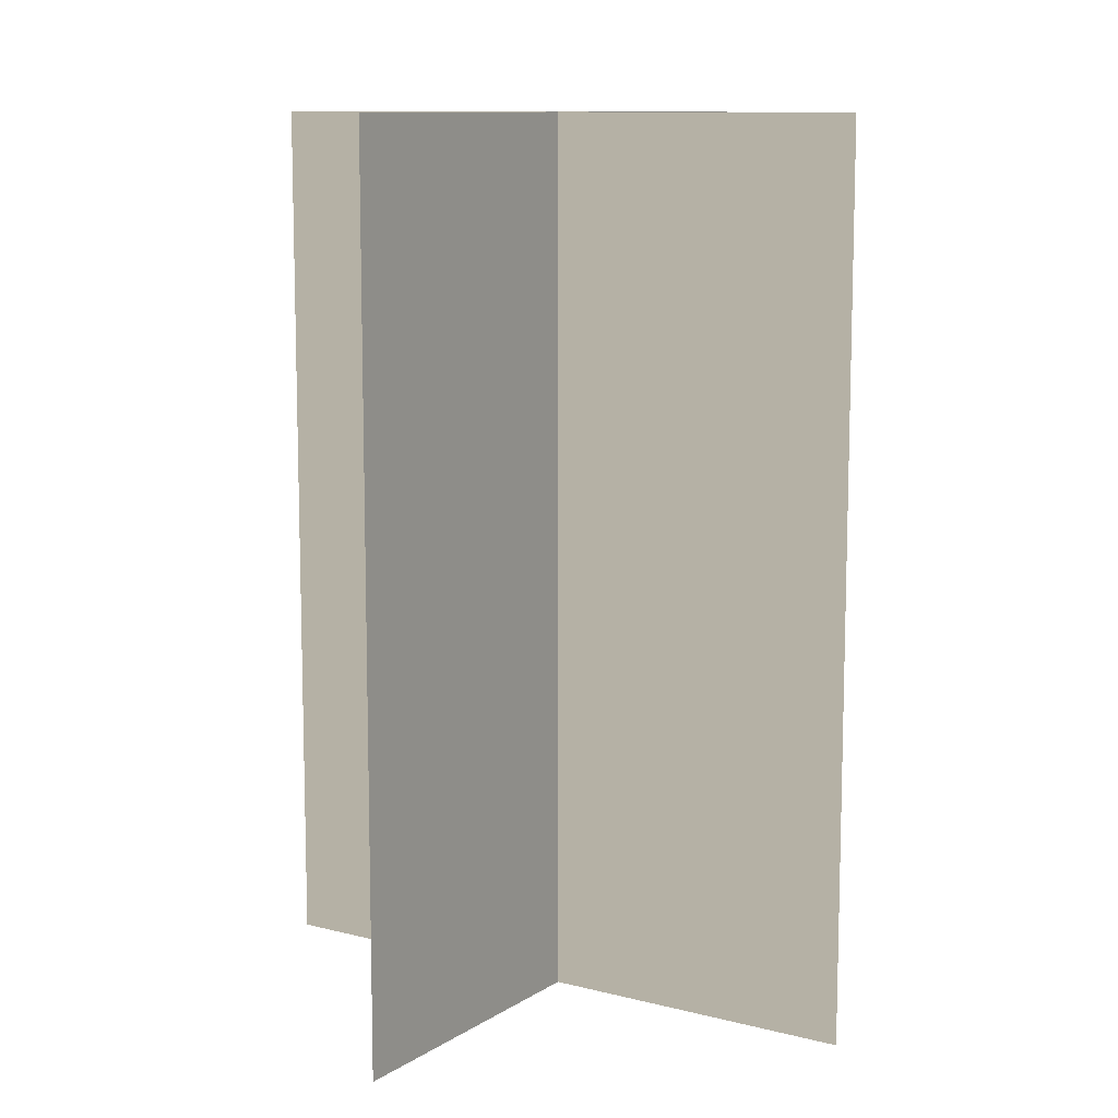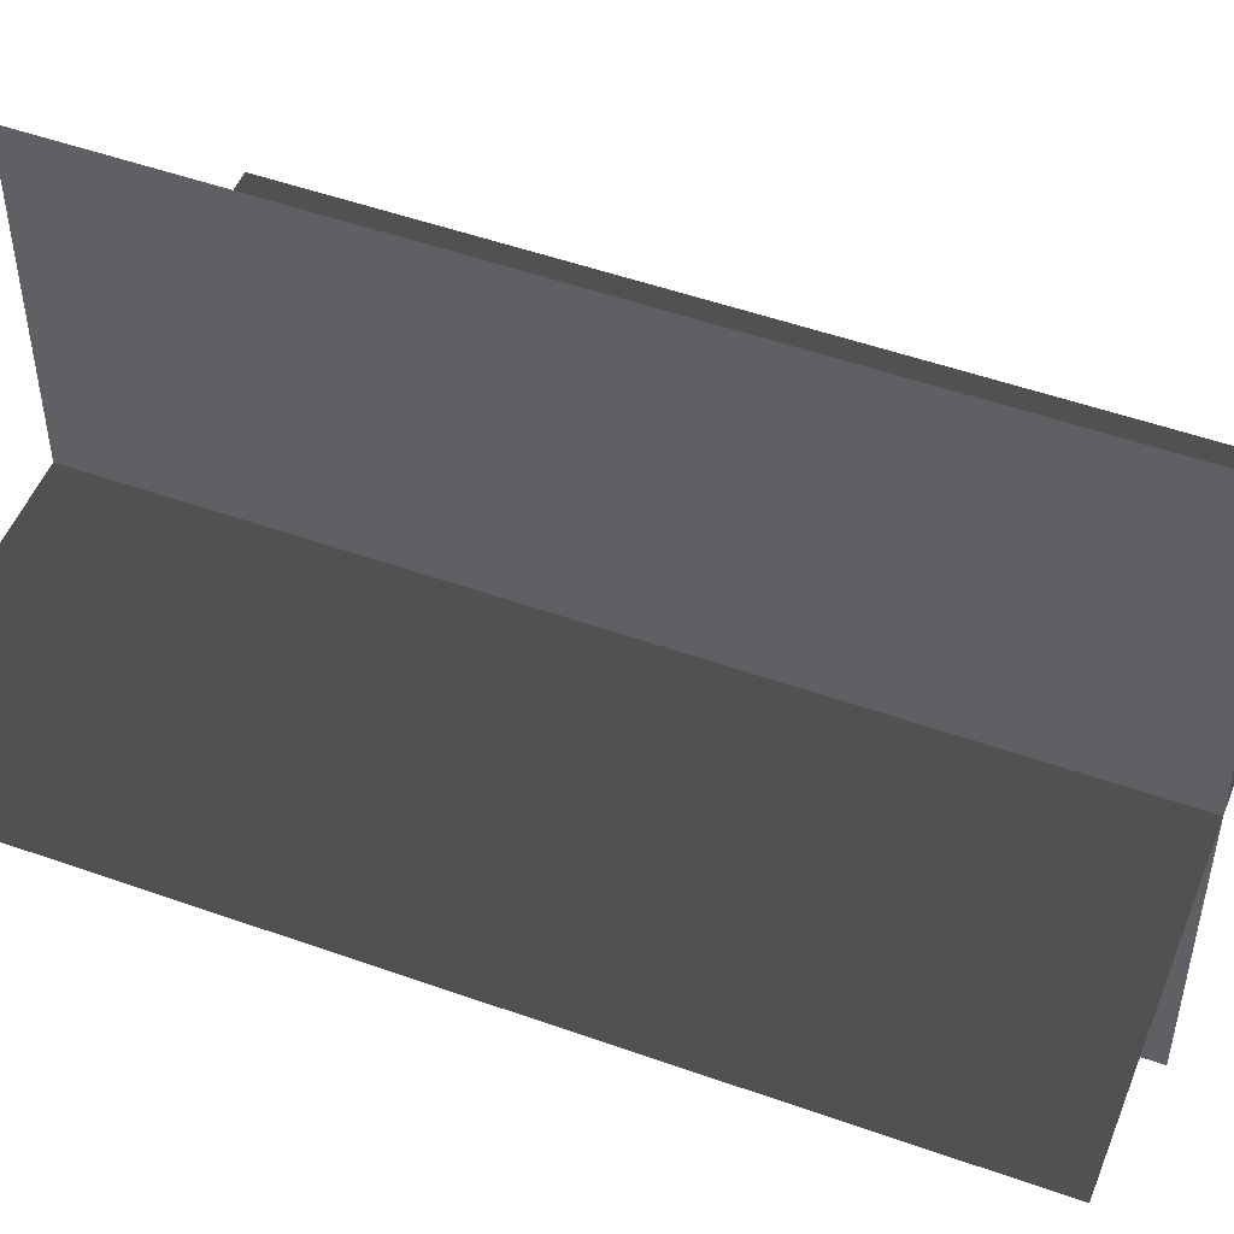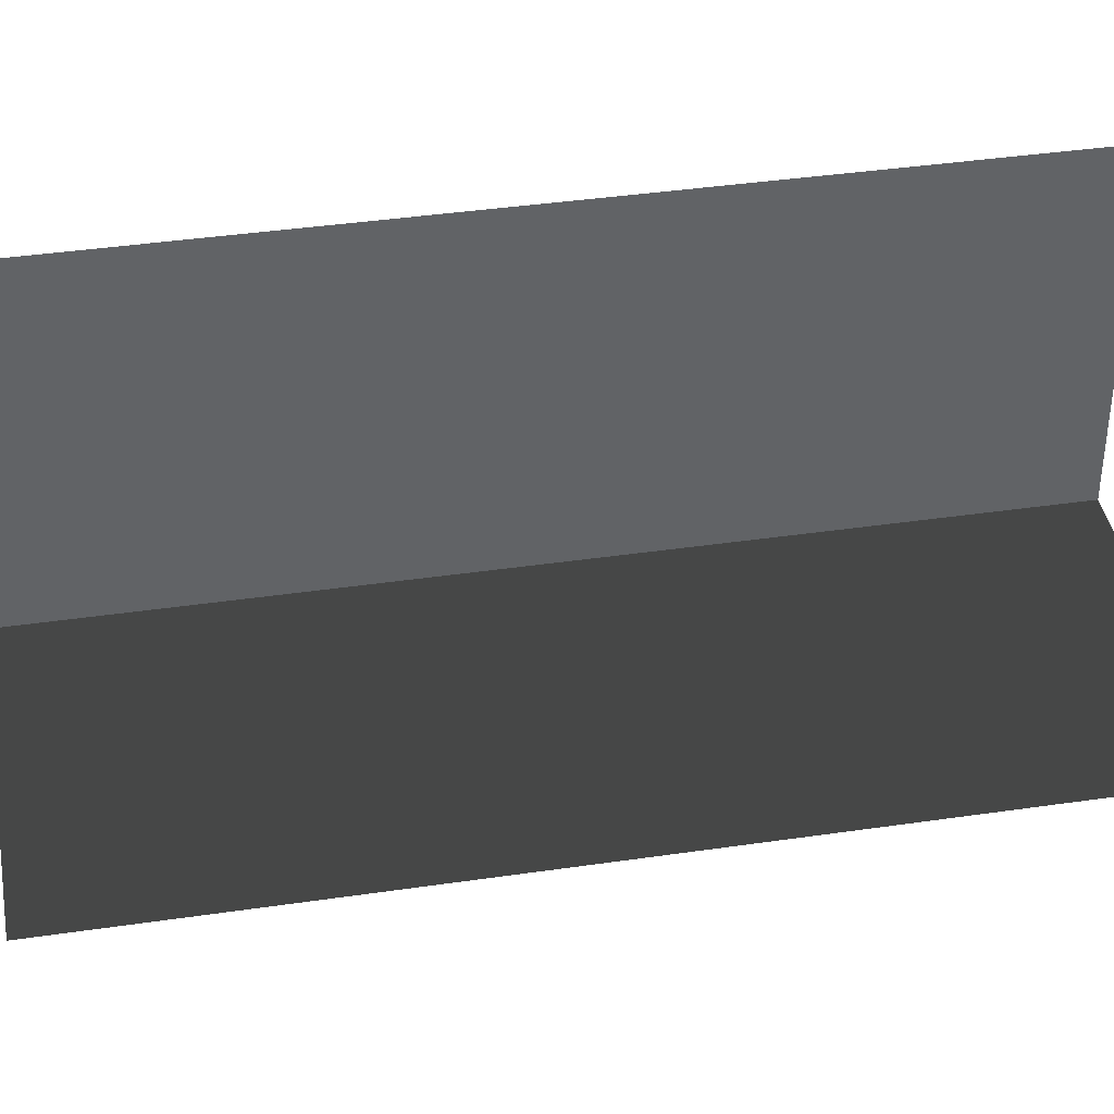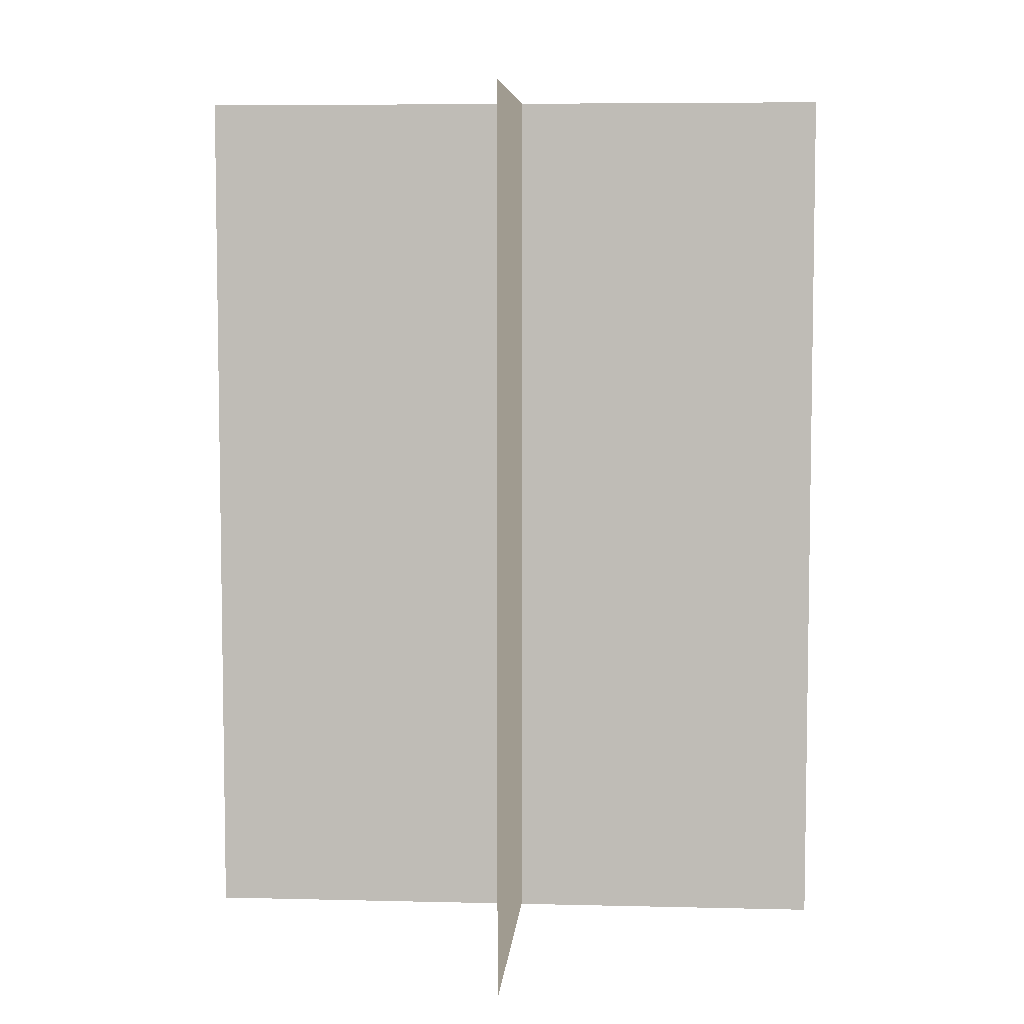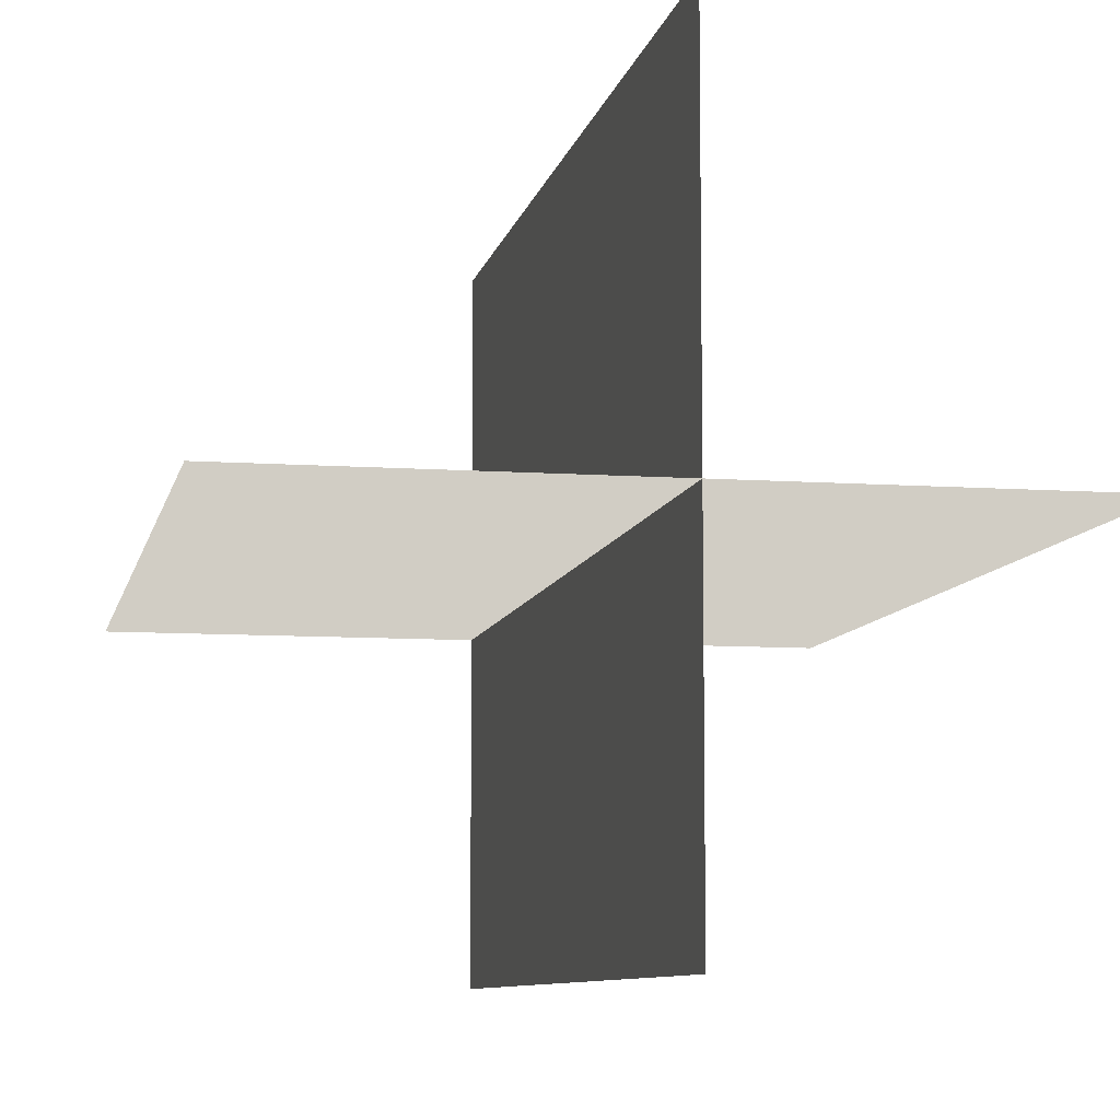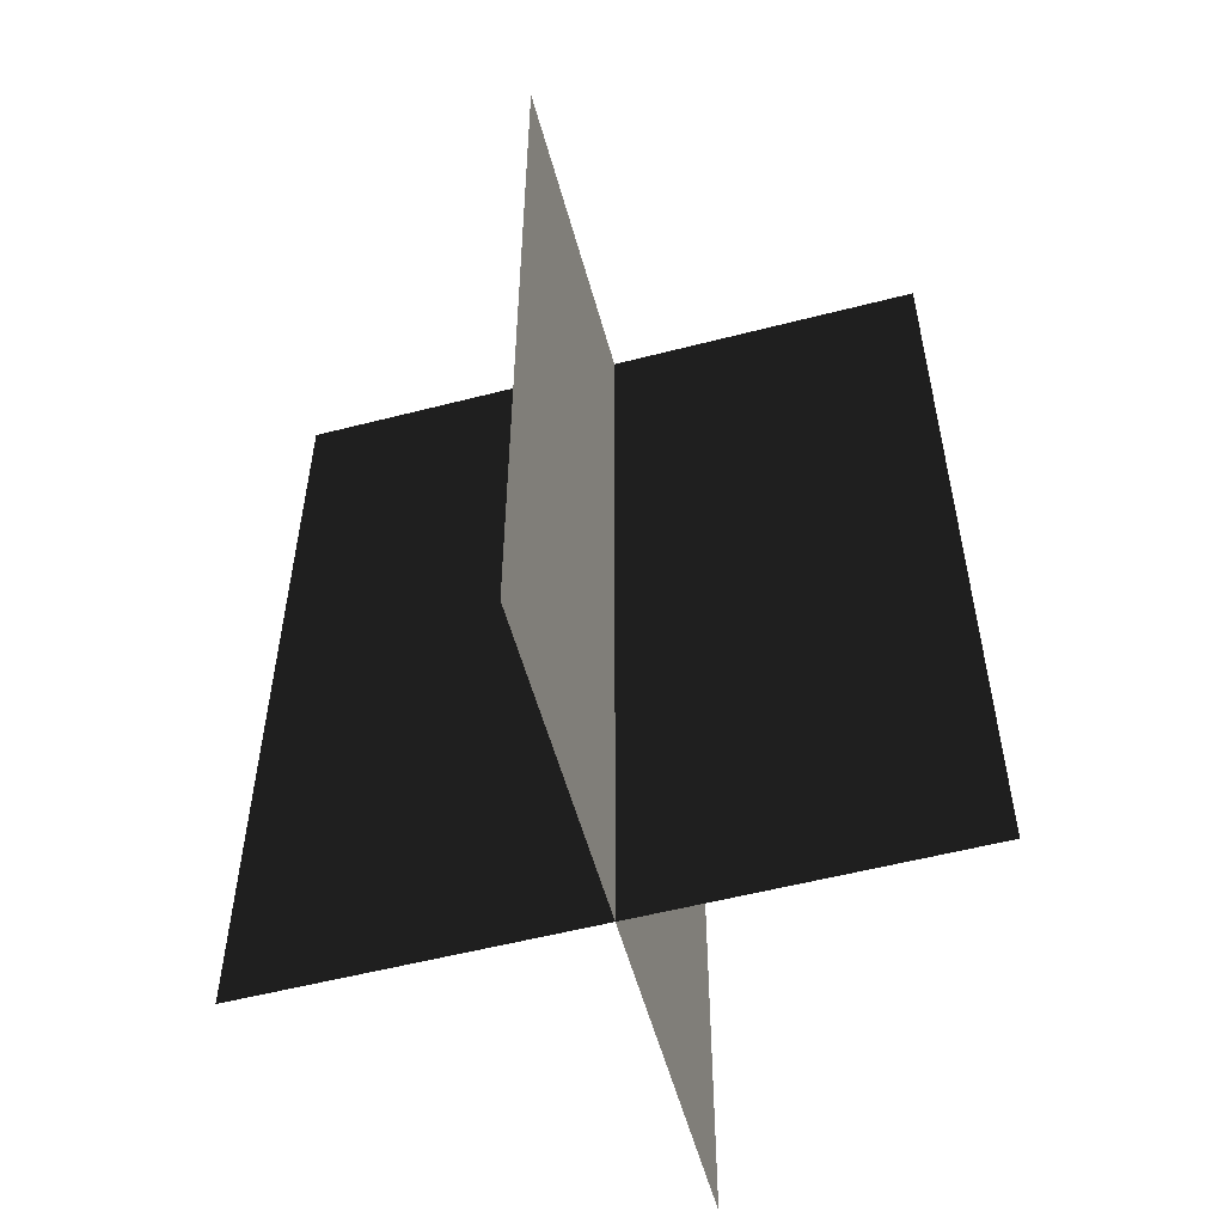
<metadata>
{"format":"obj","ext":"obj","renderer":"f3d","projection":"perspective","resolution":1024,"background":"white","views":[{"elev":10.5,"azim":33.0,"up":"+Z"},{"elev":50.6,"azim":111.3,"up":"+Y"},{"elev":39.7,"azim":-100.3,"up":"+Y"},{"elev":6.2,"azim":-85.7,"up":"+Z"},{"elev":-8.3,"azim":-11.2,"up":"+Y"},{"elev":-55.4,"azim":15.2,"up":"+Z"}]}
</metadata>
<code>
v 0.1617 -0.009193 1.655e-06
v 0.1617 -0.009193 0.4323
v -0.1562 -0.009193 0.4323
v -0.1562 -0.009193 1.655e-06
v 0.005387 -0.1631 1.512e-06
v 0.005387 -0.1631 0.4323
v 0.005388 0.1548 0.4323
v 0.005388 0.1548 1.808e-06
g Palm_Tree_23011_554
f 1 3 2
f 1 4 3
f 5 7 6
f 5 8 7

</code>
